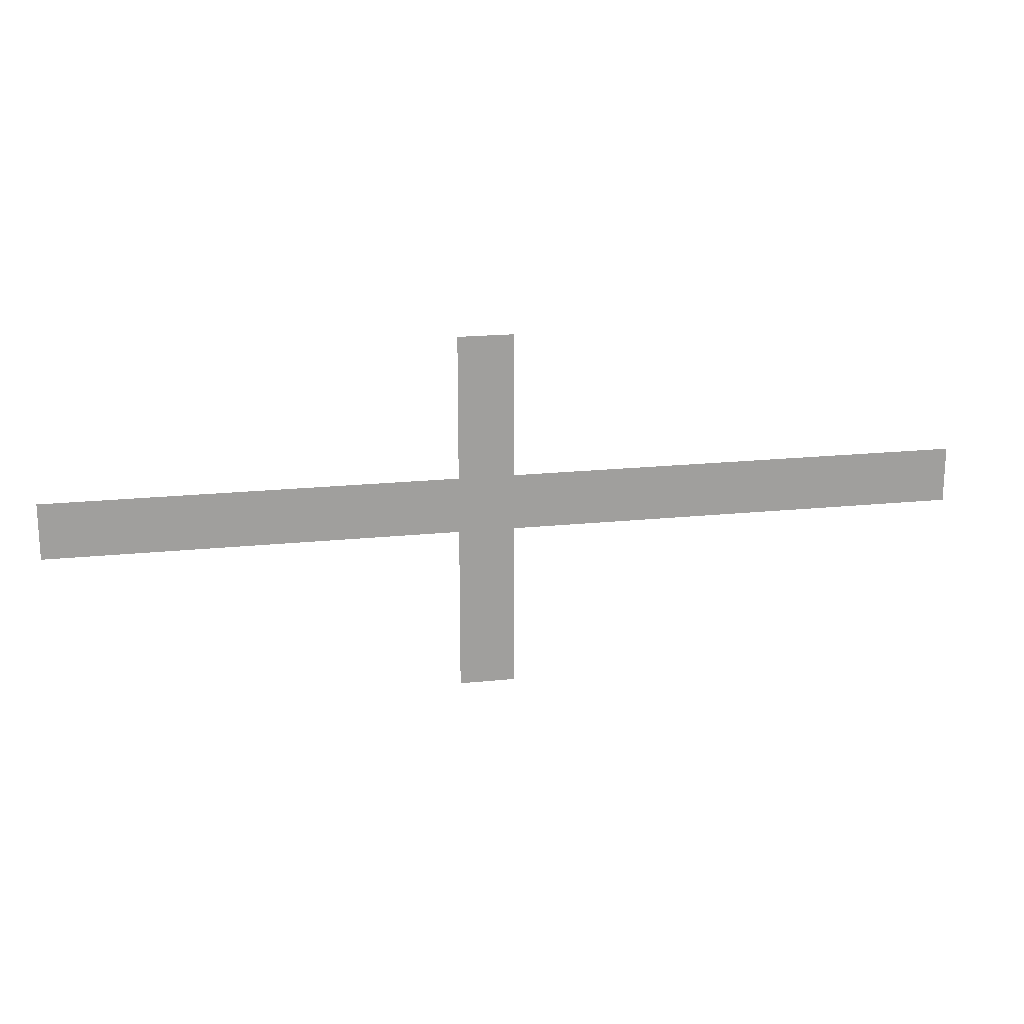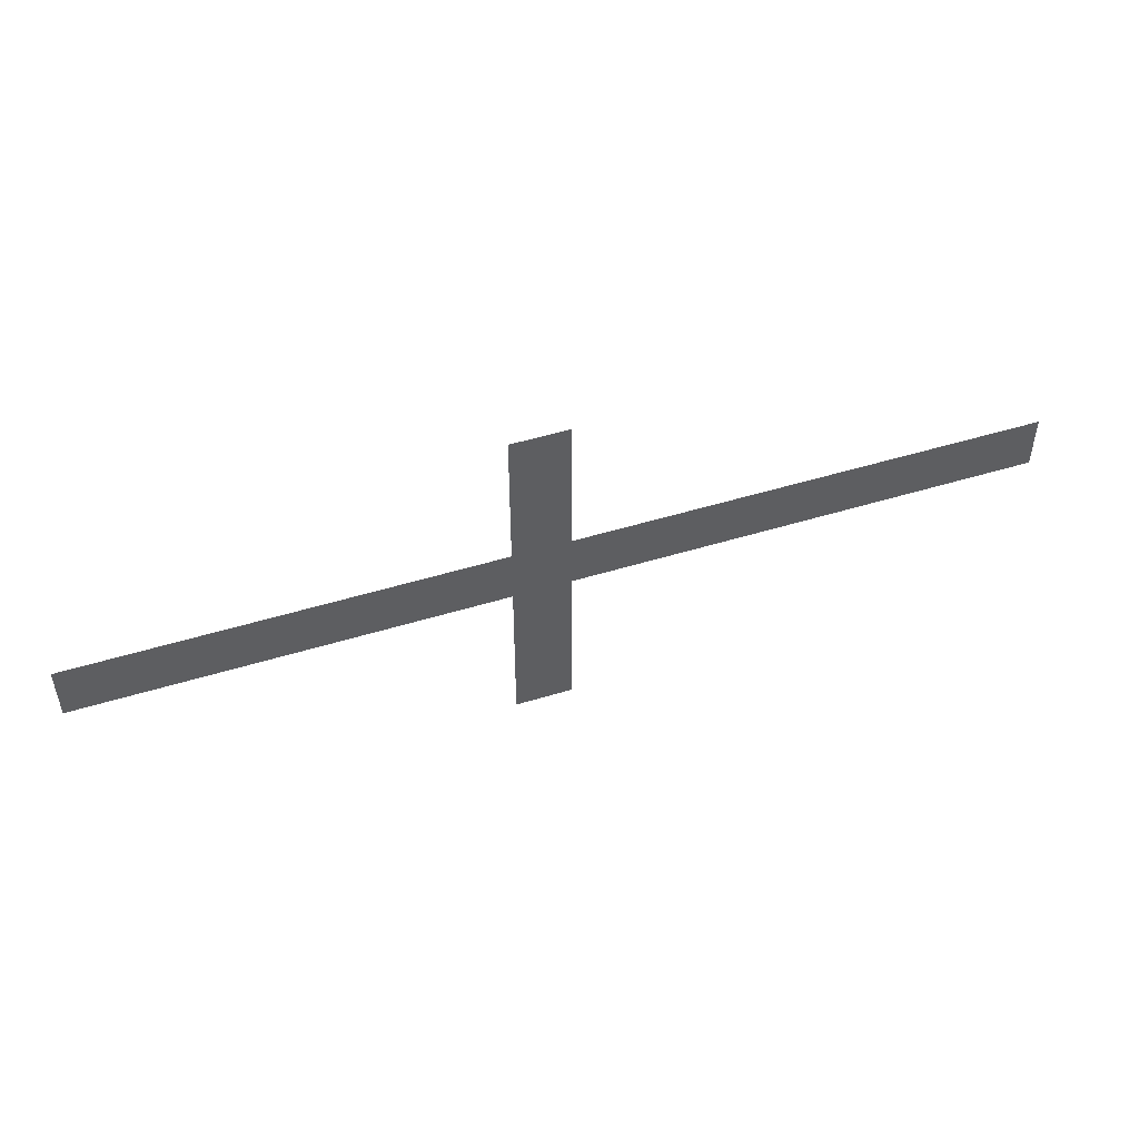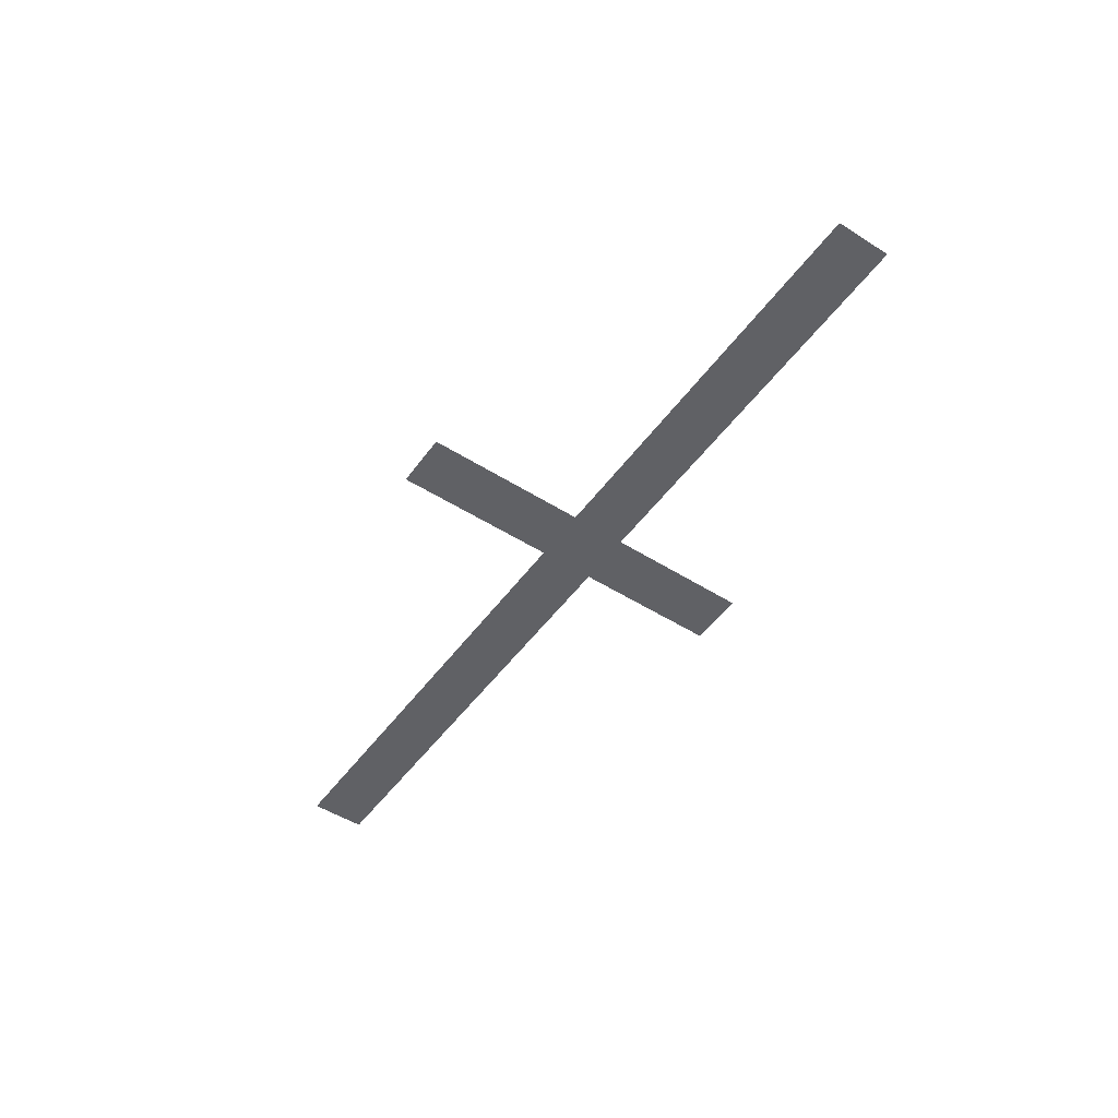
<metadata>
{"format":"obj","ext":"obj","renderer":"f3d","projection":"perspective","resolution":1024,"background":"white","views":[{"elev":18.8,"azim":-11.4,"up":"+Z"},{"elev":50.2,"azim":-18.6,"up":"+Z"},{"elev":-50.1,"azim":-124.8,"up":"+Y"}]}
</metadata>
<code>
g Road03_C13_Ref
v 2.316 0 -2.251
v 2.316 0 -15.83
v -2.292 0 -15.83
v -2.292 0 -2.251
v 2.316 0 2.357
v -2.292 0 2.357
v 2.316 0 14.19
v -2.292 0 14.19
v 2.316 0 2.357
v 40.12 0 2.357
v 40.12 0 -2.251
v 2.316 0 -2.251
v -2.292 0 2.357
v -2.292 0 -2.251
v -35.84 0 -2.251
v -35.84 0 2.357
f 1 2 3
f 1 3 4
f 5 1 4
f 5 4 6
f 7 5 6
f 7 6 8
f 9 10 11
f 9 11 12
f 13 14 15
f 13 15 16

</code>
